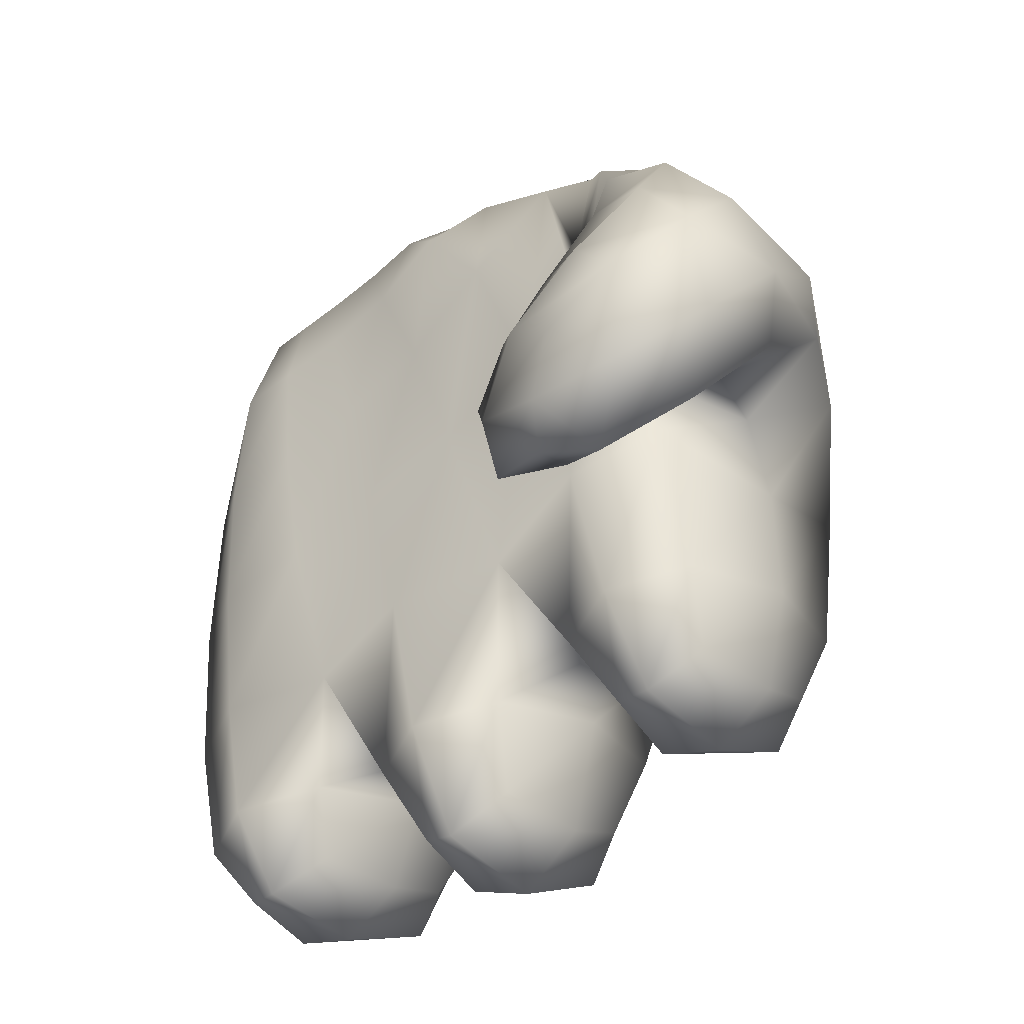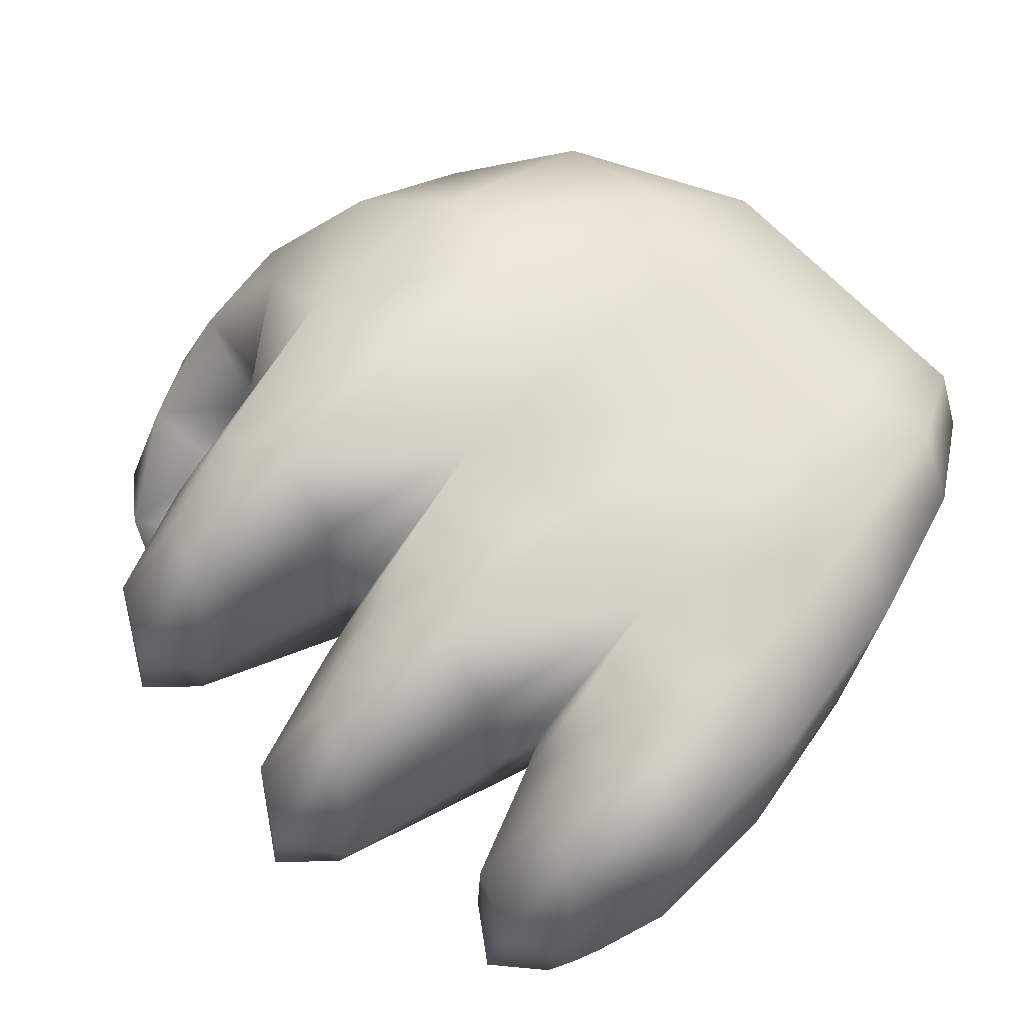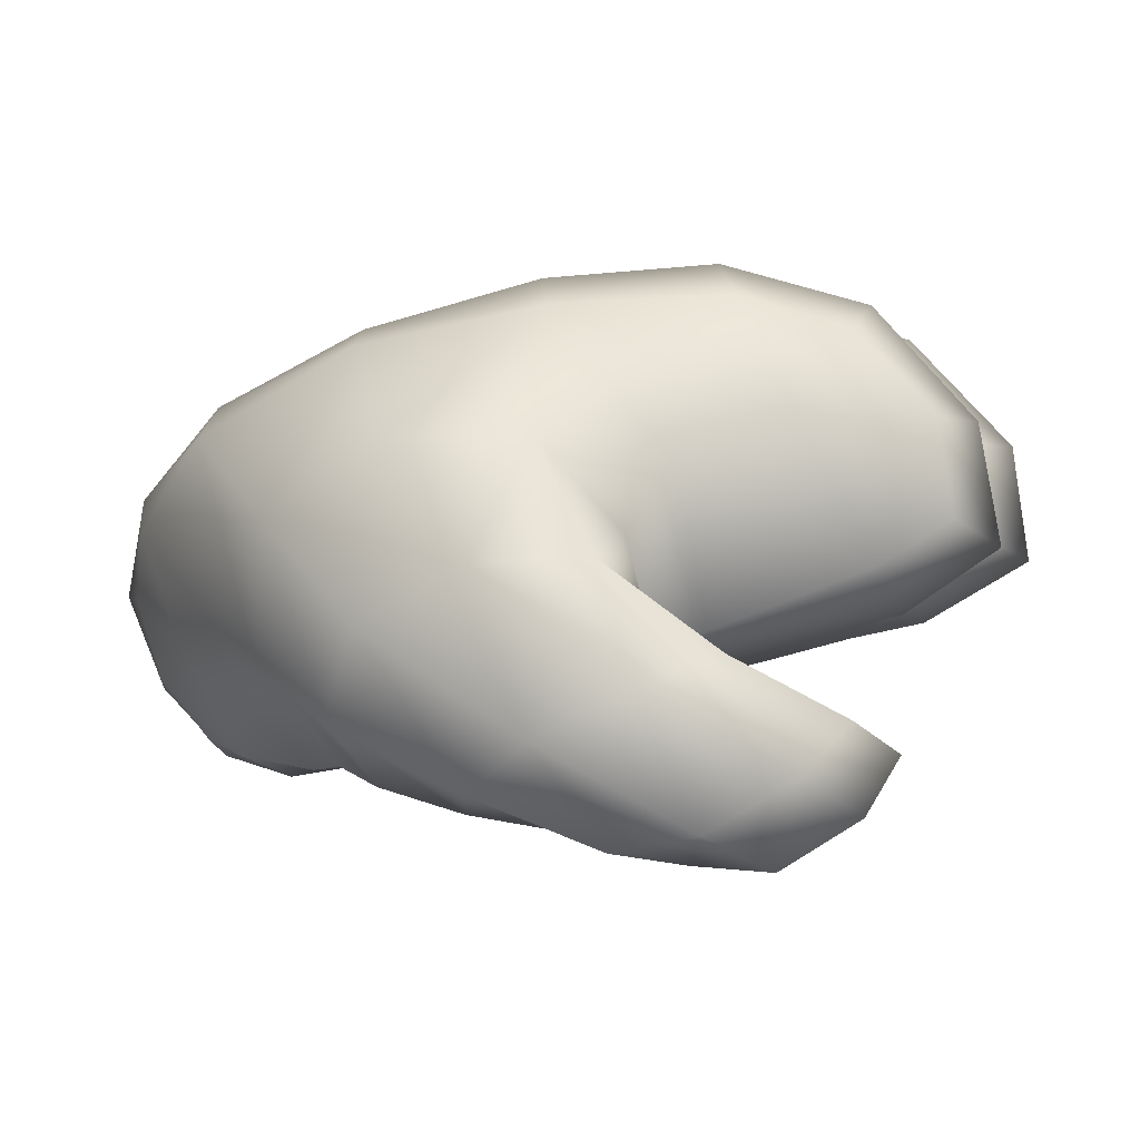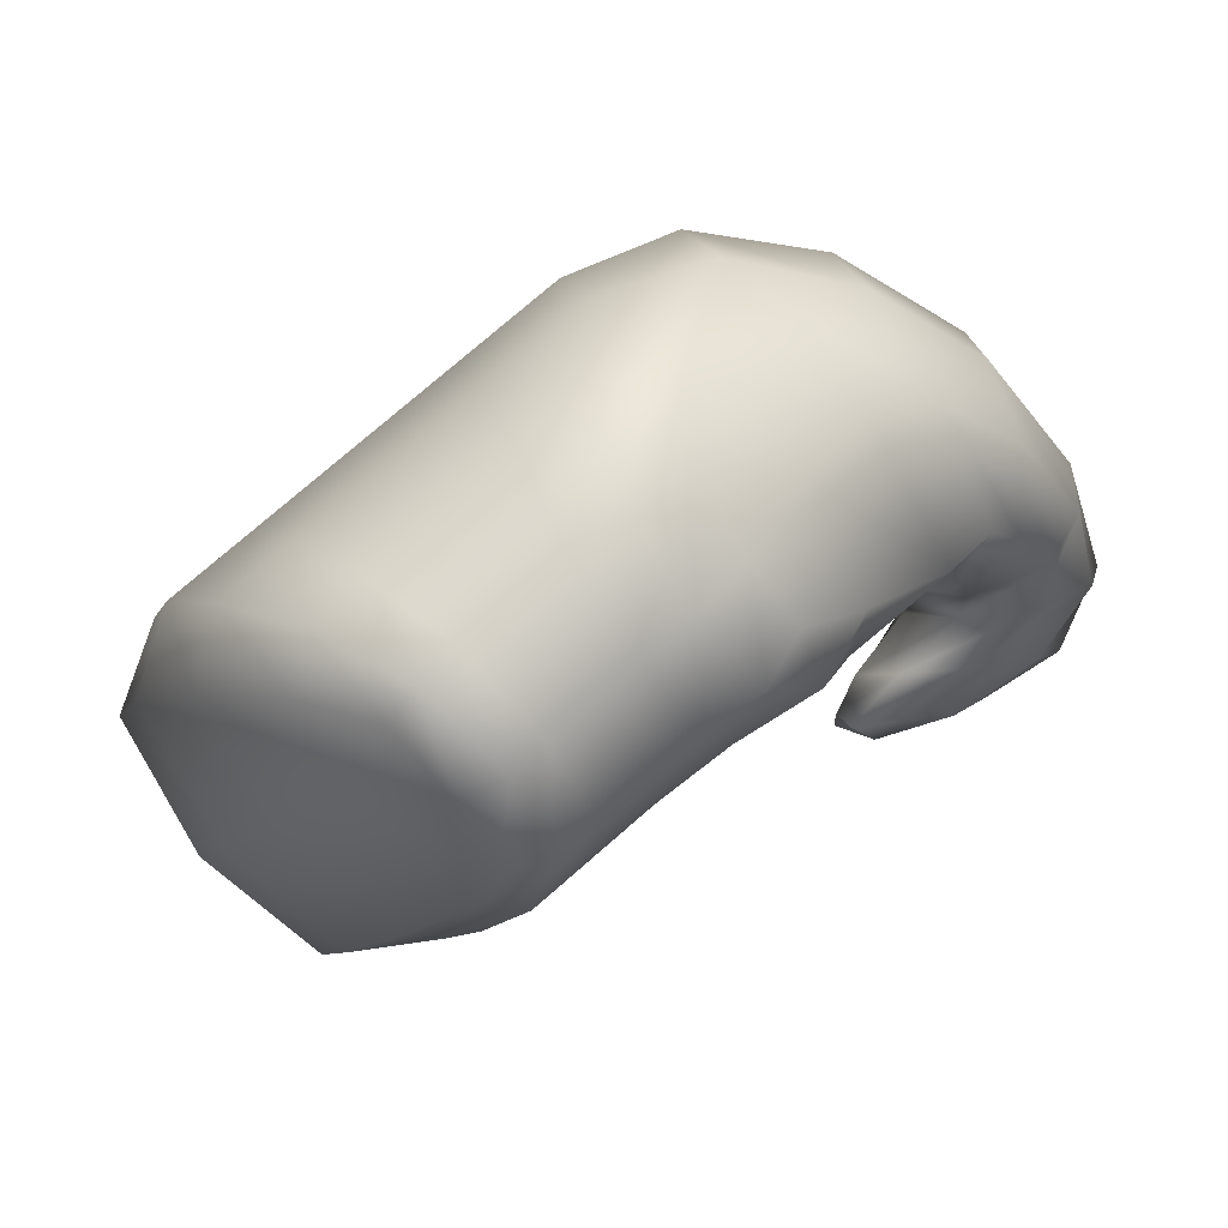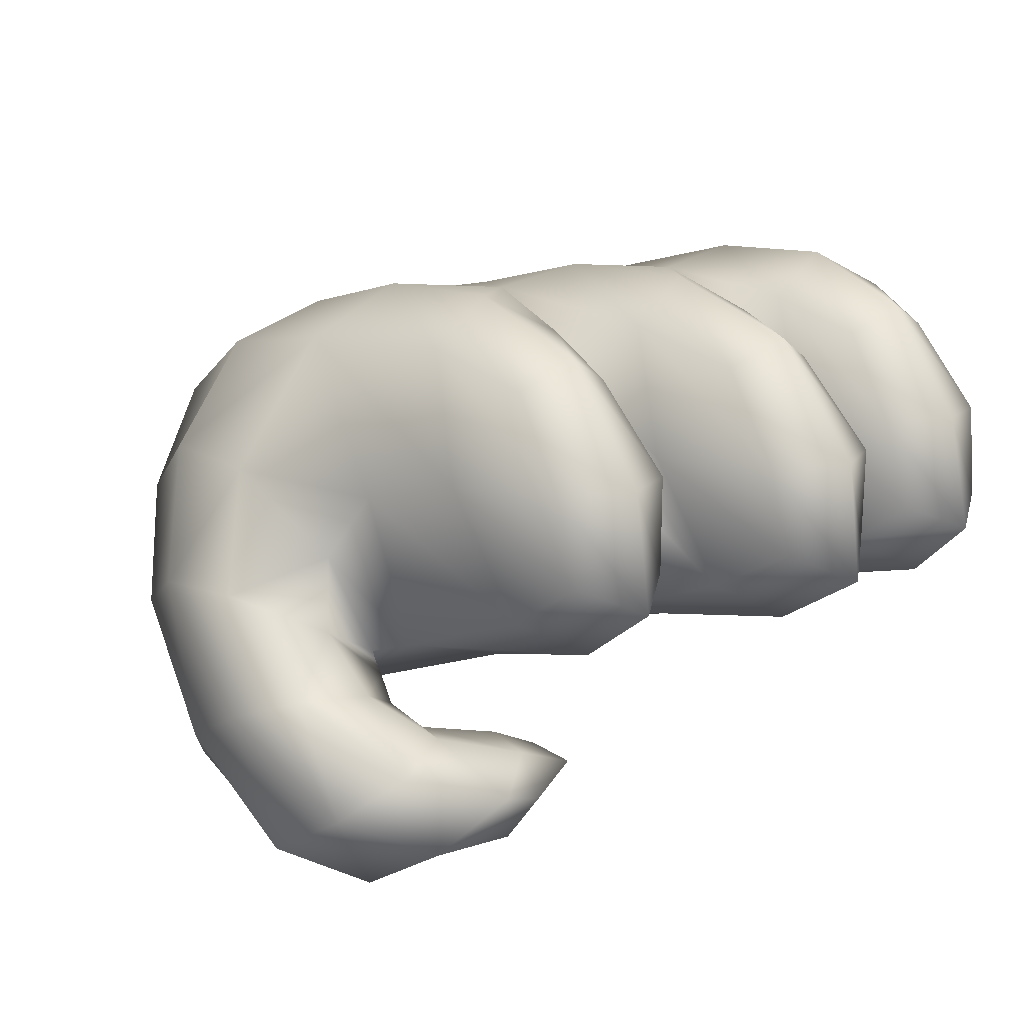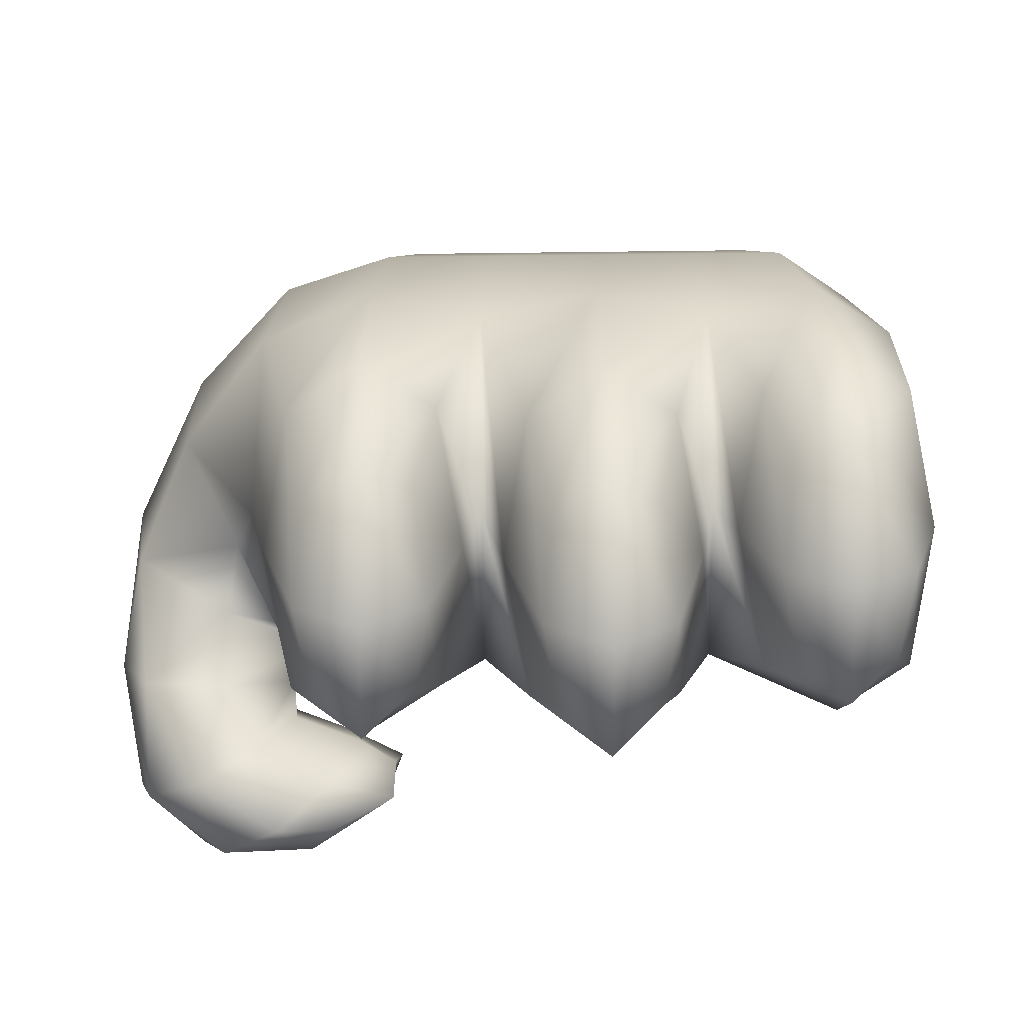
<metadata>
{"format":"obj","ext":"obj","renderer":"f3d","projection":"perspective","resolution":1024,"background":"white","views":[{"elev":-55.3,"azim":-140.8,"up":"+Y"},{"elev":76.8,"azim":43.6,"up":"+Z"},{"elev":-3.0,"azim":-82.5,"up":"+Z"},{"elev":77.0,"azim":139.0,"up":"+Y"},{"elev":14.4,"azim":-36.8,"up":"+Z"},{"elev":32.1,"azim":-1.5,"up":"+Z"}]}
</metadata>
<code>
v  -2.613 -0.919 0.8594
v  -2.738 -1.595 0.0967
v  -2.155 -1.944 0.1257
v  -2.155 -1.065 1.119
v  -2.613 -1.729 -0.7113
v  -2.155 -2.125 -0.9257
v  -1.696 -1.729 -0.7113
v  -1.571 -1.595 0.0967
v  -1.696 -0.919 0.8594
v  -0.4587 -1.195 0.8594
v  -0.5833 -1.906 0.0967
v  0 -2.299 0.1257
v  0 -1.376 1.119
v  -0.4587 -2.005 -0.7113
v  0 -2.436 -0.9257
v  0.4587 -2.005 -0.7113
v  0.5833 -1.906 0.0967
v  0.4587 -1.195 0.8594
v  1.696 -0.5641 0.8594
v  1.571 -1.196 0.0967
v  2.155 -1.488 0.1257
v  2.155 -0.6661 1.119
v  1.696 -1.374 -0.7113
v  2.155 -1.726 -0.9257
v  2.613 -1.374 -0.7113
v  2.738 -1.196 0.0967
v  2.613 -0.5641 0.8594
v  -1.204 5.559 -1.287
v  -0.7231 5.781 -1.235
v  -0.5718 5.482 -2.076
v  -1.153 5.344 -1.987
v  -0.1839 5.781 -1.235
v  -0.1049 5.482 -2.076
v  -0.1839 4.808 -2.656
v  -0.7231 4.85 -2.692
v  -1.204 4.888 -2.529
v  0.3379 5.781 -1.235
v  0.3517 5.482 -2.076
v  0.8098 5.781 -1.235
v  0.7652 5.482 -2.076
v  0.8098 4.794 -2.645
v  0.3379 4.794 -2.645
v  1.199 5.781 -1.235
v  1.103 5.482 -2.076
v  1.505 5.534 -1.266
v  1.473 5.287 -1.94
v  1.505 4.738 -2.402
v  1.199 4.794 -2.645
v  -3.128 1.533 1.033
v  -2.108 1.73 1.417
v  -1.968 3.322 1.024
v  -2.987 3.186 0.7414
v  -1.058 1.436 1.319
v  -0.9073 3.322 1.024
v  -0.7008 4.683 0.3977
v  -1.677 4.683 0.3977
v  -2.694 4.591 0.0091
v  0.0302 1.686 1.417
v  0.1208 3.322 1.024
v  1.08 1.461 1.319
v  1.1 3.322 1.024
v  1.072 4.683 0.3977
v  0.2251 4.683 0.3977
v  2.119 1.787 1.417
v  2.014 3.322 1.024
v  2.857 1.575 1.015
v  2.674 3.088 0.6309
v  2.326 4.446 0.045
v  1.812 4.683 0.3977
v  3.103 0.9396 -0.1877
v  2.895 2.387 -0.547
v  2.857 0.304 -1.391
v  2.674 1.685 -1.725
v  2.326 3.026 -2.071
v  2.498 3.736 -1.013
v  2.119 0.0921 -1.792
v  2.014 1.452 -2.117
v  1.08 -0.0351 -1.578
v  1.1 1.452 -2.117
v  1.072 2.789 -2.424
v  1.812 2.789 -2.424
v  0.0302 -0.0093 -1.792
v  0.1208 1.452 -2.117
v  -1.058 -0.0542 -1.584
v  -0.9073 1.508 -2.165
v  -0.7008 2.874 -2.495
v  0.2251 2.789 -2.424
v  -2.108 0.0914 -1.839
v  -1.968 1.677 -2.307
v  -2.966 0.2606 -1.634
v  -2.743 1.875 -2.478
v  -2.622 3.594 -2.776
v  -1.677 3.127 -2.709
v  -1.93 -0.2331 -2.656
v  -1.949 -0.7738 -2.67
v  -2.071 -0.4276 -3.035
v  -1.876 0.1448 -2.864
v  -2.512 -1.069 -2.812
v  -2.73 -0.9044 -3.175
v  -3.088 -0.4265 -3.404
v  -2.657 0.0142 -3.369
v  -2.404 0.3583 -3.156
v  -3.238 0.5066 -0.2668
v  -3.052 -0.5488 0.0095
v  -2.828 0.0229 1.127
v  -2.828 -1.121 -1.107
v  -2.155 -1.311 -1.48
v  -1.481 -1.121 -1.107
v  -1.077 0.1043 -0.0486
v  -1.257 -0.5488 0.0095
v  -1.481 0.0229 1.127
v  -2.155 0.2135 1.499
v  -0.8975 -0.7264 0.0095
v  -0.6731 -0.1547 1.127
v  -0.6731 -1.298 -1.107
v  0 -1.489 -1.48
v  0.6731 -1.298 -1.107
v  1.077 0.1613 -0.0486
v  0.8975 -0.7264 0.0095
v  0.6731 -0.1547 1.127
v  0 0.0358 1.499
v  1.257 -0.3207 0.0095
v  1.481 0.251 1.127
v  1.481 -0.8923 -1.107
v  2.155 -1.083 -1.48
v  2.828 -0.8923 -1.107
v  3.052 -0.3207 0.0095
v  2.828 0.251 1.127
v  2.155 0.4416 1.499
v  -3.438 0.8828 -0.8632
v  -2.921 0.9559 -1.872
v  -3.936 1.568 -0.1015
v  -4.406 1.02 -1.096
v  -3.568 0.7005 -1.514
v  -2.791 1.012 -2.144
v  -3.889 2.779 -0.105
v  -3.598 3.8 -0.7348
v  -4.176 2.924 -1.624
v  -4.492 1.975 -1.167
v  -2.759 4.401 -1.577
v  -3.364 3.918 -1.852
v  -3.149 3.277 -2.722
v  -3.382 2.893 -2.893
v  -3.809 3.224 -2.365
v  -2.913 2.022 -2.61
v  -2.886 1.949 -2.712
v  -3.549 0.0805 -1.952
v  -2.93 0.6414 -2.304
v  -4.315 0.0152 -1.845
v  -3.804 -0.9293 -2.355
v  -3.246 -0.5683 -2.24
v  -2.903 0.17 -2.409
v  -4.614 0.6516 -2.095
v  -4.528 1.498 -2.519
v  -4.475 0.1883 -3.22
v  -4.294 -0.5561 -2.781
v  -4.134 2.063 -2.934
v  -3.595 2.132 -3.104
v  -3.514 1.316 -3.246
v  -4.101 0.9405 -3.375
v  -3.069 1.492 -2.791
v  -3.053 0.9283 -2.834
v  -2.527 -0.8369 -2.442
v  -2.275 -0.077 -2.518
v  -3.015 -1.296 -2.631
v  -3.569 -1.011 -3.115
v  -3.838 -0.3382 -3.528
v  -3.471 0.364 -3.501
v  -2.869 0.7659 -3.209
v  -2.429 0.5381 -2.828
v  -1.177 5.509 -0.3829
v  -1.758 5.364 -0.7176
v  -0.4211 5.509 -0.3829
v  0.2966 5.509 -0.3829
v  0.9438 5.509 -0.3829
v  1.488 5.509 -0.3829
v  1.857 5.308 -0.6701
v  1.981 4.704 -1.532
v  1.857 4.101 -2.393
v  1.488 3.9 -2.68
v  0.9438 3.9 -2.68
v  0.2966 3.9 -2.68
v  -0.4211 3.956 -2.728
v  -1.177 4.125 -2.87
v  -1.758 4.439 -2.678
v  -1.952 4.93 -1.722
g Box003
f 1 2 3 4
f 2 5 6 3
f 7 8 3 6
f 8 9 4 3
f 10 11 12 13
f 11 14 15 12
f 16 17 12 15
f 17 18 13 12
f 19 20 21 22
f 20 23 24 21
f 25 26 21 24
f 26 27 22 21
f 28 29 30 31
f 29 32 33 30
f 34 35 30 33
f 35 36 31 30
f 32 37 38 33
f 37 39 40 38
f 41 42 38 40
f 42 34 33 38
f 39 43 44 40
f 43 45 46 44
f 47 48 44 46
f 48 41 40 44
f 49 50 51 52
f 50 53 54 51
f 55 56 51 54
f 56 57 52 51
f 53 58 59 54
f 58 60 61 59
f 62 63 59 61
f 63 55 54 59
f 60 64 65 61
f 64 66 67 65
f 68 69 65 67
f 69 62 61 65
f 66 70 71 67
f 70 72 73 71
f 74 75 71 73
f 75 68 67 71
f 72 76 77 73
f 76 78 79 77
f 80 81 77 79
f 81 74 73 77
f 78 82 83 79
f 82 84 85 83
f 86 87 83 85
f 87 80 79 83
f 84 88 89 85
f 88 90 91 89
f 92 93 89 91
f 93 86 85 89
f 94 95 96 97
f 95 98 99 96
f 100 101 96 99
f 101 102 97 96
f 49 103 104 105
f 103 90 106 104
f 5 2 104 106
f 2 1 105 104
f 90 88 107 106
f 88 84 108 107
f 7 6 107 108
f 6 5 106 107
f 84 109 110 108
f 109 53 111 110
f 9 8 110 111
f 8 7 108 110
f 53 50 112 111
f 50 49 105 112
f 1 4 112 105
f 4 9 111 112
f 53 109 113 114
f 109 84 115 113
f 14 11 113 115
f 11 10 114 113
f 84 82 116 115
f 82 78 117 116
f 16 15 116 117
f 15 14 115 116
f 78 118 119 117
f 118 60 120 119
f 18 17 119 120
f 17 16 117 119
f 60 58 121 120
f 58 53 114 121
f 10 13 121 114
f 13 18 120 121
f 60 118 122 123
f 118 78 124 122
f 23 20 122 124
f 20 19 123 122
f 78 76 125 124
f 76 72 126 125
f 25 24 125 126
f 24 23 124 125
f 72 70 127 126
f 70 66 128 127
f 27 26 127 128
f 26 25 126 127
f 66 64 129 128
f 64 60 123 129
f 19 22 129 123
f 22 27 128 129
f 90 103 130 131
f 103 49 132 130
f 133 134 130 132
f 134 135 131 130
f 49 52 136 132
f 52 57 137 136
f 138 139 136 137
f 139 133 132 136
f 57 140 141 137
f 140 92 142 141
f 143 144 141 142
f 144 138 137 141
f 92 91 145 142
f 91 90 131 145
f 135 146 145 131
f 146 143 142 145
f 135 134 147 148
f 134 133 149 147
f 150 151 147 149
f 151 152 148 147
f 133 139 153 149
f 139 138 154 153
f 155 156 153 154
f 156 150 149 153
f 138 144 157 154
f 144 143 158 157
f 159 160 157 158
f 160 155 154 157
f 143 146 161 158
f 146 135 148 161
f 152 162 161 148
f 162 159 158 161
f 152 151 163 164
f 151 150 165 163
f 98 95 163 165
f 95 94 164 163
f 150 156 166 165
f 156 155 167 166
f 100 99 166 167
f 99 98 165 166
f 155 160 168 167
f 160 159 169 168
f 102 101 168 169
f 101 100 167 168
f 159 162 170 169
f 162 152 164 170
f 94 97 170 164
f 97 102 169 170
f 57 56 171 172
f 56 55 173 171
f 32 29 171 173
f 29 28 172 171
f 55 63 174 173
f 63 62 175 174
f 39 37 174 175
f 37 32 173 174
f 62 69 176 175
f 69 68 177 176
f 45 43 176 177
f 43 39 175 176
f 68 75 178 177
f 75 74 179 178
f 47 46 178 179
f 46 45 177 178
f 74 81 180 179
f 81 80 181 180
f 41 48 180 181
f 48 47 179 180
f 80 87 182 181
f 87 86 183 182
f 34 42 182 183
f 42 41 181 182
f 86 93 184 183
f 93 92 185 184
f 36 35 184 185
f 35 34 183 184
f 92 140 186 185
f 140 57 172 186
f 28 31 186 172
f 31 36 185 186

</code>
